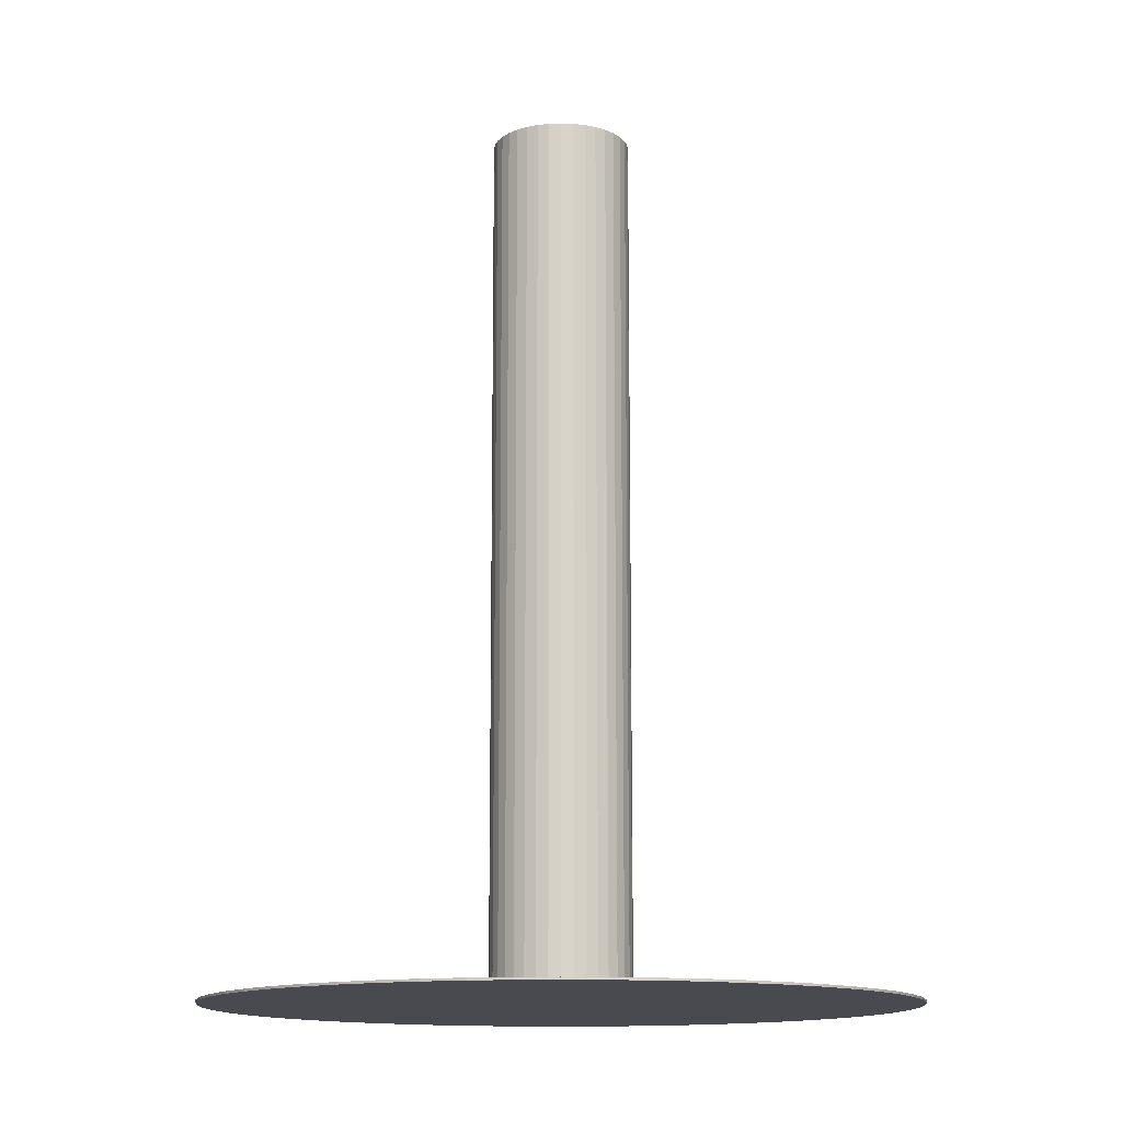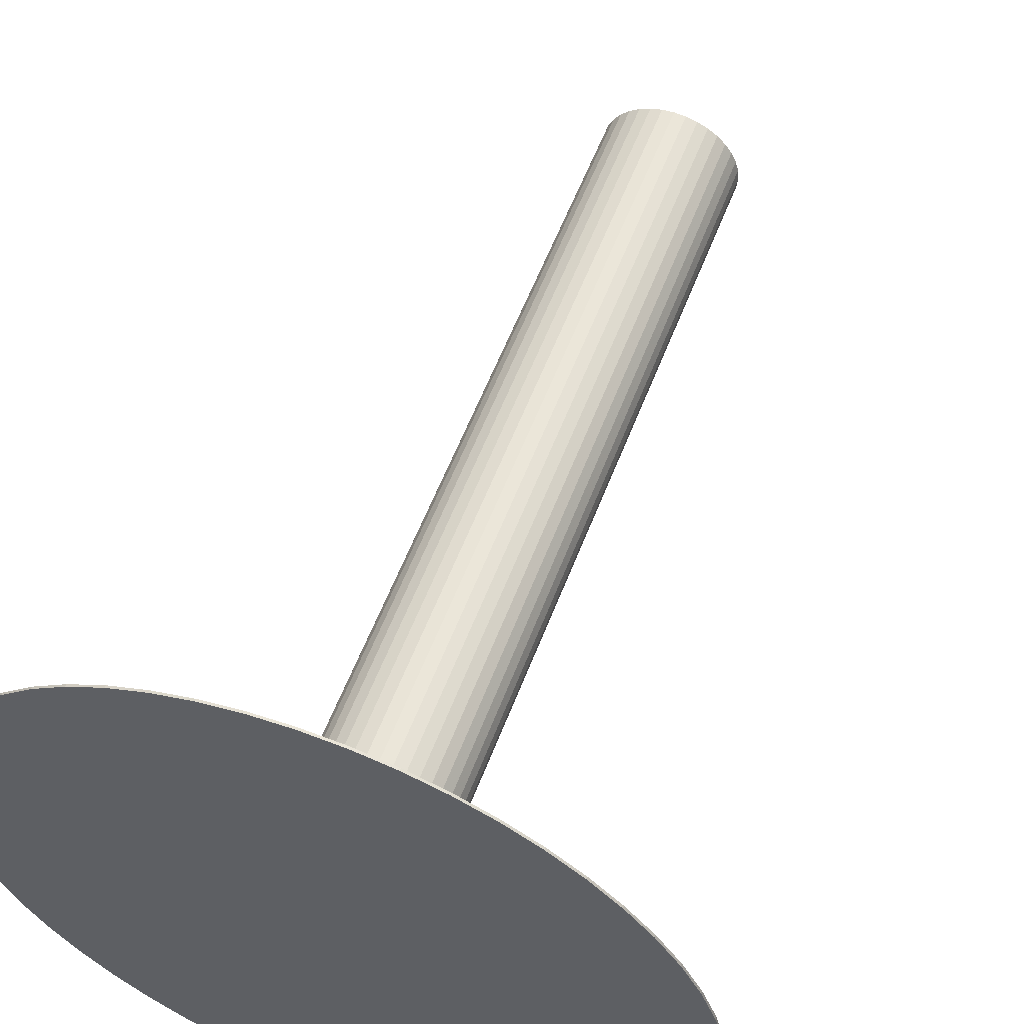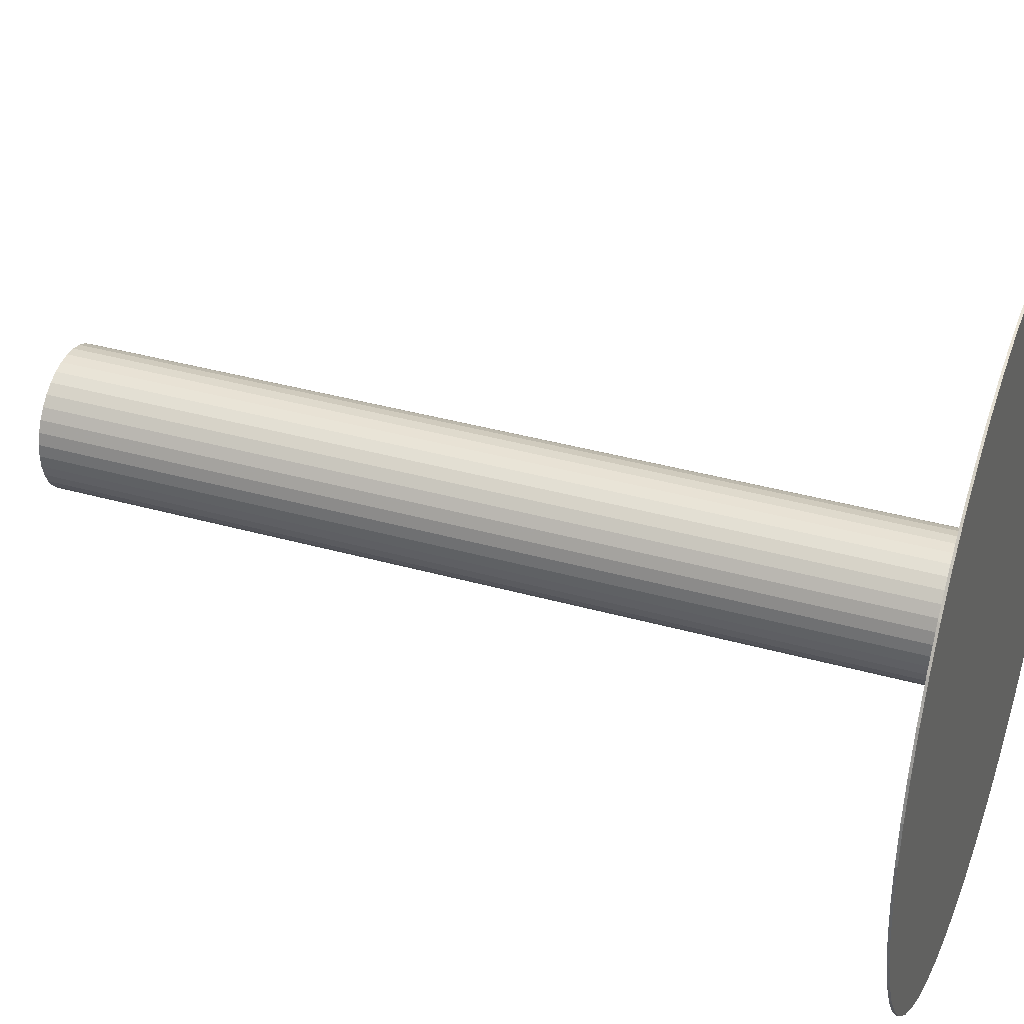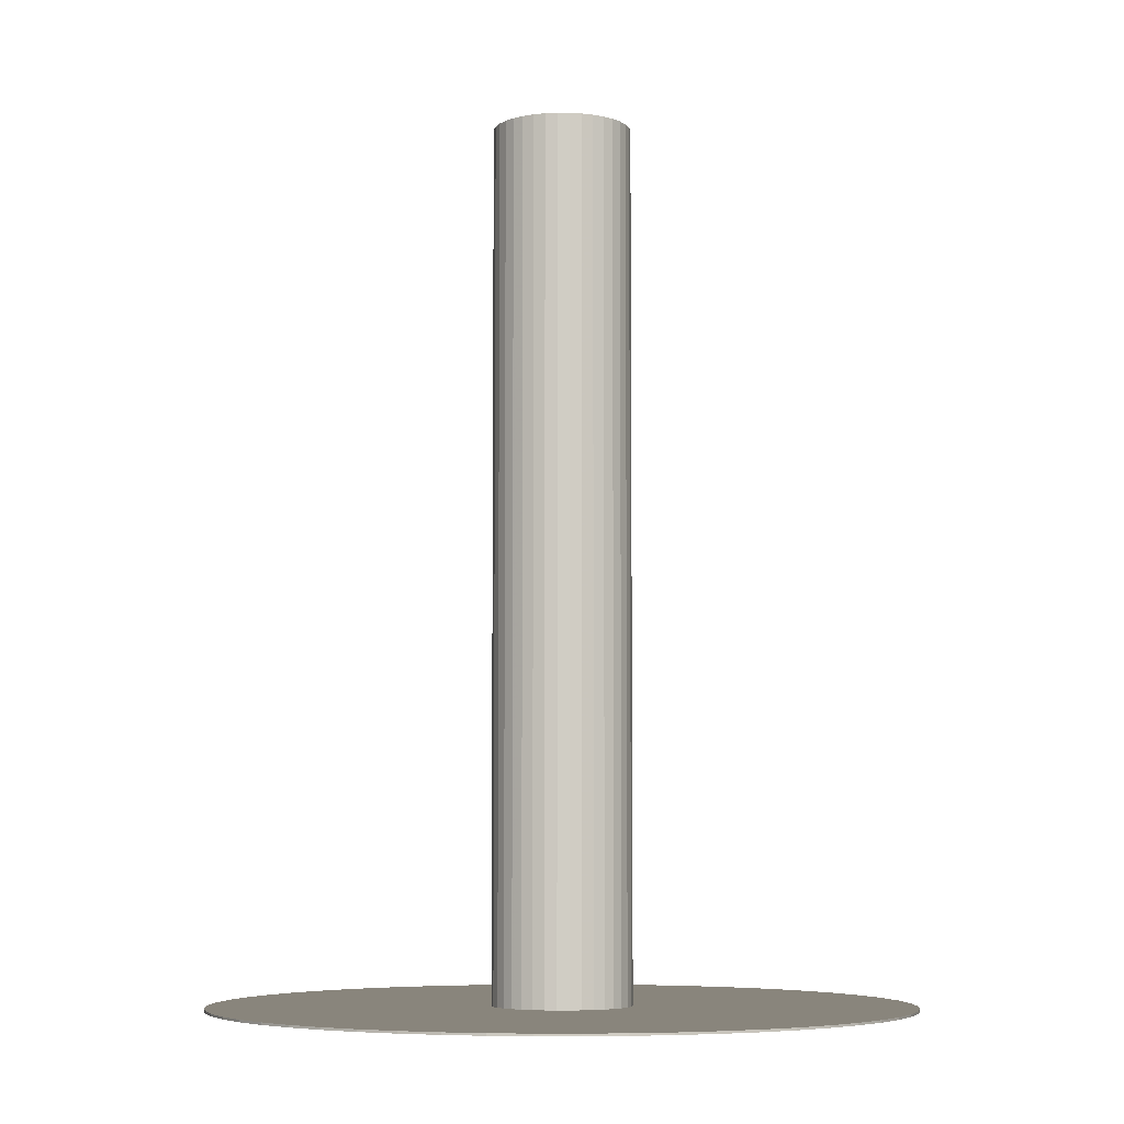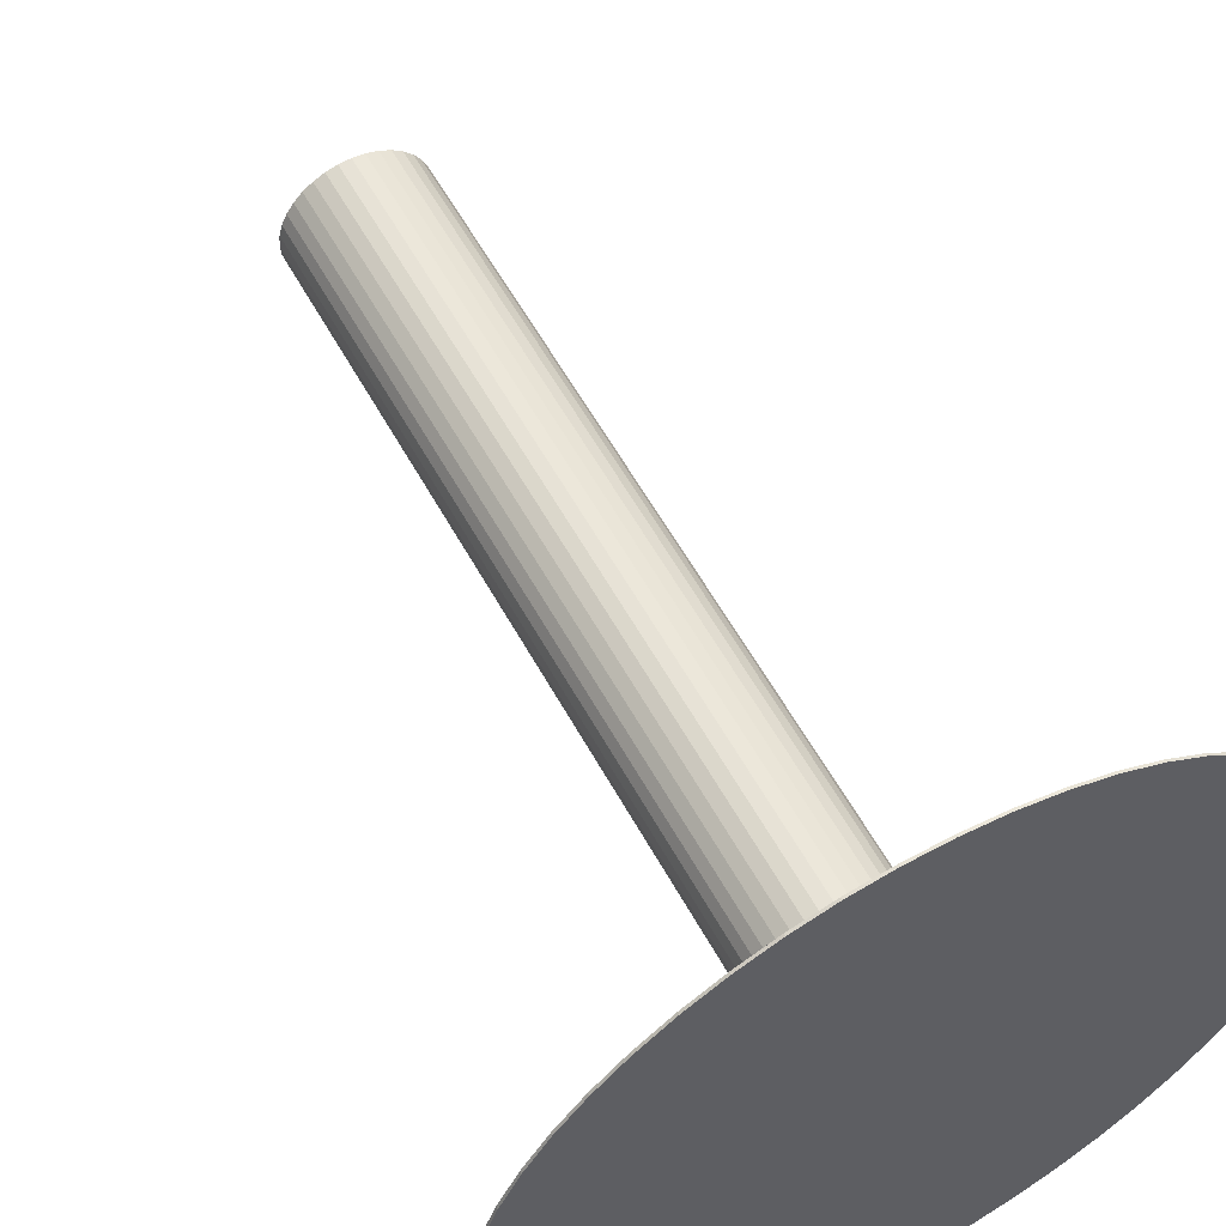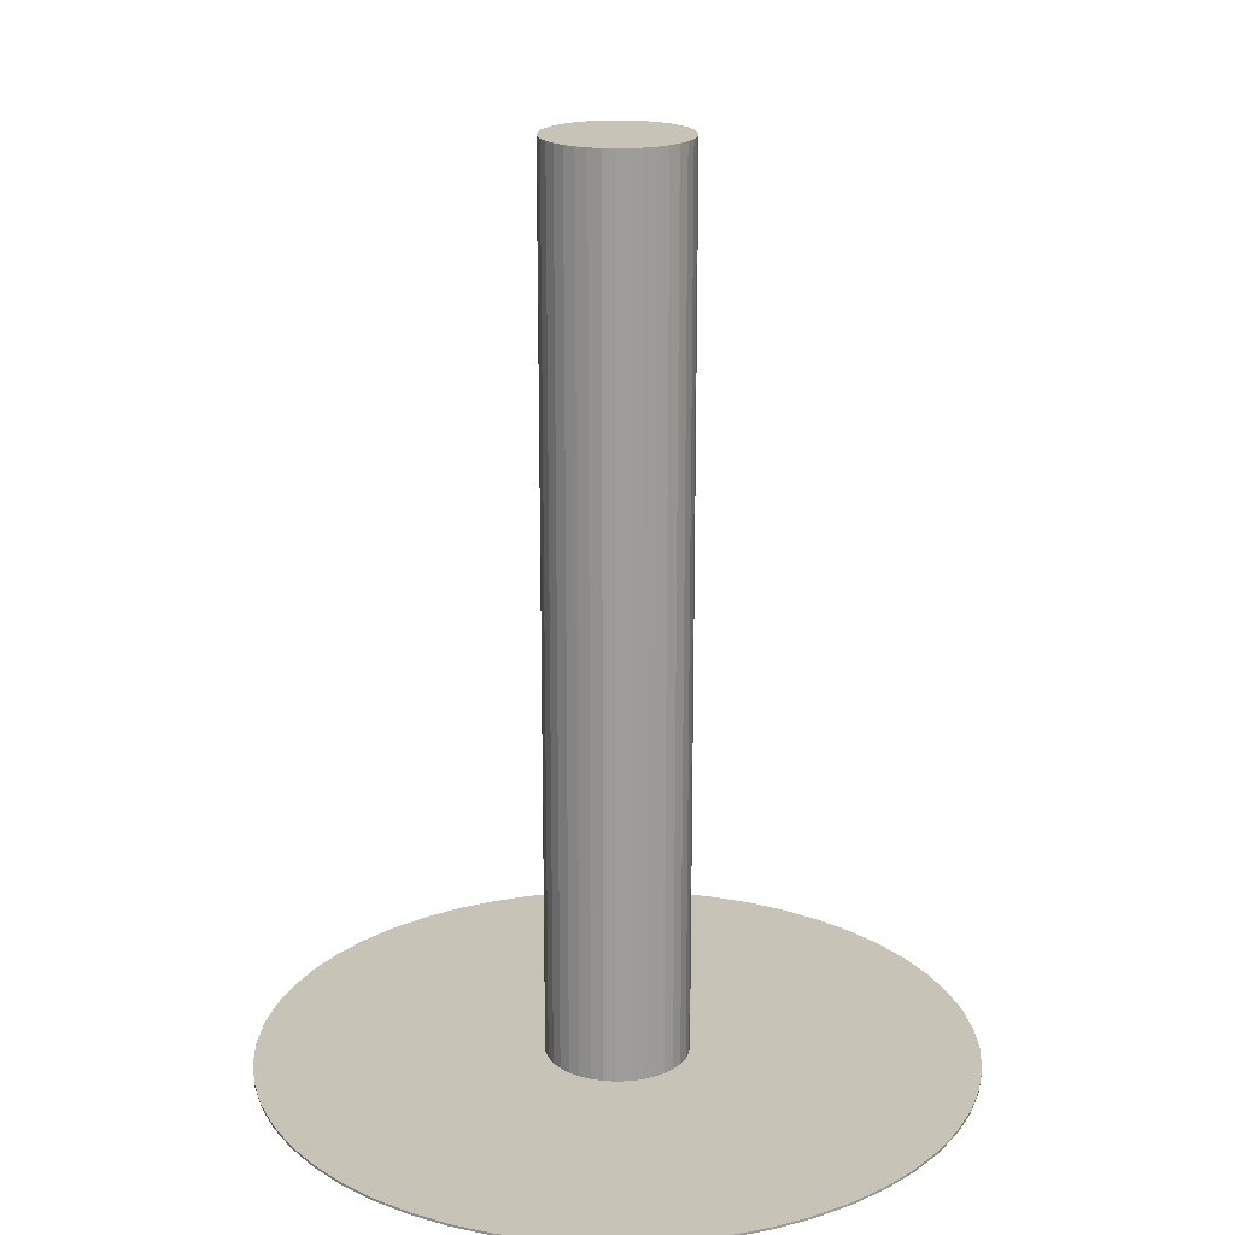
<metadata>
{"format":"obj","ext":"obj","renderer":"f3d","projection":"perspective","resolution":1024,"background":"white","views":[{"elev":-13.5,"azim":-160.2,"up":"+Z"},{"elev":57.1,"azim":-159.3,"up":"+Y"},{"elev":36.9,"azim":110.1,"up":"+Y"},{"elev":-6.0,"azim":-136.1,"up":"+Z"},{"elev":57.0,"azim":151.7,"up":"+Y"},{"elev":19.7,"azim":-169.0,"up":"+Z"}]}
</metadata>
<code>
v       -14.97	      -0.8722	      -8.71
v       -14.97	      -0.8722	      -8.61
v       -14.97	       0.8722	      -8.71
v       -14.97	       0.8722	      -8.61
v       -14.77	      -2.605	      -8.71
v       -14.77	      -2.605	      -8.61
v       -14.77	       2.605	      -8.71
v       -14.77	       2.605	      -8.61
v       -14.37	      -4.302	      -8.71
v       -14.37	      -4.302	      -8.61
v       -14.37	       4.302	      -8.71
v       -14.37	       4.302	      -8.61
v       -13.77	      -5.941	      -8.71
v       -13.77	      -5.941	      -8.61
v       -13.77	       5.941	      -8.71
v       -13.77	       5.941	      -8.61
v       -12.99	      -7.5	      -8.71
v       -12.99	      -7.5	      -8.61
v       -12.99	       7.5	      -8.71
v       -12.99	       7.5	      -8.61
v       -12.03	      -8.957	      -8.71
v       -12.03	      -8.957	      -8.61
v       -12.03	       8.957	      -8.71
v       -12.03	       8.957	      -8.61
v       -10.91	     -10.29	      -8.71
v       -10.91	     -10.29	      -8.61
v       -10.91	      10.29	      -8.71
v       -10.91	      10.29	      -8.61
v        -9.642	     -11.49	      -8.71
v        -9.642	     -11.49	      -8.61
v        -9.642	      11.49	      -8.71
v        -9.642	      11.49	      -8.61
v        -8.243	     -12.53	      -8.71
v        -8.243	     -12.53	      -8.61
v        -8.243	      12.53	      -8.71
v        -8.243	      12.53	      -8.61
v        -6.732	     -13.4	      -8.71
v        -6.732	     -13.4	      -8.61
v        -6.732	      13.4	      -8.71
v        -6.732	      13.4	      -8.61
v        -5.13	     -14.1	      -8.71
v        -5.13	     -14.1	      -8.61
v        -5.13	      14.1	      -8.71
v        -5.13	      14.1	      -8.61
v        -3.459	     -14.6	      -8.71
v        -3.459	     -14.6	      -8.61
v        -3.459	      14.6	      -8.71
v        -3.459	      14.6	      -8.61
v        -3	       0	      -8.61
v        -3	      -0	      29.2
v        -2.954	      -0.5209	      -8.61
v        -2.954	      -0.5209	      29.2
v        -2.954	       0.5209	      -8.61
v        -2.954	       0.5209	      29.2
v        -2.819	      -1.026	      -8.61
v        -2.819	      -1.026	      29.2
v        -2.819	       1.026	      -8.61
v        -2.819	       1.026	      29.2
v        -2.598	      -1.5	      -8.61
v        -2.598	      -1.5	      29.2
v        -2.598	       1.5	      -8.61
v        -2.598	       1.5	      29.2
v        -2.298	      -1.928	      -8.61
v        -2.298	      -1.928	      29.2
v        -2.298	       1.928	      -8.61
v        -2.298	       1.928	      29.2
v        -1.928	      -2.298	      -8.61
v        -1.928	      -2.298	      29.2
v        -1.928	       2.298	      -8.61
v        -1.928	       2.298	      29.2
v        -1.741	     -14.9	      -8.71
v        -1.741	     -14.9	      -8.61
v        -1.741	      14.9	      -8.71
v        -1.741	      14.9	      -8.61
v        -1.5	      -2.598	      -8.61
v        -1.5	      -2.598	      29.2
v        -1.5	       2.598	      -8.61
v        -1.5	       2.598	      29.2
v        -1.026	      -2.819	      -8.61
v        -1.026	      -2.819	      29.2
v        -1.026	       2.819	      -8.61
v        -1.026	       2.819	      29.2
v        -0.5209	      -2.954	      -8.61
v        -0.5209	      -2.954	      29.2
v        -0.5209	       2.954	      -8.61
v        -0.5209	       2.954	      29.2
v         0	     -15	      -8.71
v         0	     -15	      -8.61
v         0	      -3	      -8.61
v         0	      -3	      29.2
v         0	       3	      -8.61
v         0	       3	      29.2
v         0	      15	      -8.71
v         0	      15	      -8.61
v         0.5209	      -2.954	      -8.61
v         0.5209	      -2.954	      29.2
v         0.5209	       2.954	      -8.61
v         0.5209	       2.954	      29.2
v         1.026	      -2.819	      -8.61
v         1.026	      -2.819	      29.2
v         1.026	       2.819	      -8.61
v         1.026	       2.819	      29.2
v         1.5	      -2.598	      -8.61
v         1.5	      -2.598	      29.2
v         1.5	       2.598	      -8.61
v         1.5	       2.598	      29.2
v         1.741	     -14.9	      -8.71
v         1.741	     -14.9	      -8.61
v         1.741	      14.9	      -8.71
v         1.741	      14.9	      -8.61
v         1.928	      -2.298	      -8.61
v         1.928	      -2.298	      29.2
v         1.928	       2.298	      -8.61
v         1.928	       2.298	      29.2
v         2.298	      -1.928	      -8.61
v         2.298	      -1.928	      29.2
v         2.298	       1.928	      -8.61
v         2.298	       1.928	      29.2
v         2.598	      -1.5	      -8.61
v         2.598	      -1.5	      29.2
v         2.598	       1.5	      -8.61
v         2.598	       1.5	      29.2
v         2.819	      -1.026	      -8.61
v         2.819	      -1.026	      29.2
v         2.819	       1.026	      -8.61
v         2.819	       1.026	      29.2
v         2.954	      -0.5209	      -8.61
v         2.954	      -0.5209	      29.2
v         2.954	       0.5209	      -8.61
v         2.954	       0.5209	      29.2
v         3	       0	      -8.61
v         3	      -0	      29.2
v         3.459	     -14.6	      -8.71
v         3.459	     -14.6	      -8.61
v         3.459	      14.6	      -8.71
v         3.459	      14.6	      -8.61
v         5.13	     -14.1	      -8.71
v         5.13	     -14.1	      -8.61
v         5.13	      14.1	      -8.71
v         5.13	      14.1	      -8.61
v         6.732	     -13.4	      -8.71
v         6.732	     -13.4	      -8.61
v         6.732	      13.4	      -8.71
v         6.732	      13.4	      -8.61
v         8.243	     -12.53	      -8.71
v         8.243	     -12.53	      -8.61
v         8.243	      12.53	      -8.71
v         8.243	      12.53	      -8.61
v         9.642	     -11.49	      -8.71
v         9.642	     -11.49	      -8.61
v         9.642	      11.49	      -8.71
v         9.642	      11.49	      -8.61
v        10.91	     -10.29	      -8.71
v        10.91	     -10.29	      -8.61
v        10.91	      10.29	      -8.71
v        10.91	      10.29	      -8.61
v        12.03	      -8.957	      -8.71
v        12.03	      -8.957	      -8.61
v        12.03	       8.957	      -8.71
v        12.03	       8.957	      -8.61
v        12.99	      -7.5	      -8.71
v        12.99	      -7.5	      -8.61
v        12.99	       7.5	      -8.71
v        12.99	       7.5	      -8.61
v        13.77	      -5.941	      -8.71
v        13.77	      -5.941	      -8.61
v        13.77	       5.941	      -8.71
v        13.77	       5.941	      -8.61
v        14.37	      -4.302	      -8.71
v        14.37	      -4.302	      -8.61
v        14.37	       4.302	      -8.71
v        14.37	       4.302	      -8.61
v        14.77	      -2.605	      -8.71
v        14.77	      -2.605	      -8.61
v        14.77	       2.605	      -8.71
v        14.77	       2.605	      -8.61
v        14.97	      -0.8722	      -8.71
v        14.97	      -0.8722	      -8.61
v        14.97	       0.8722	      -8.71
v        14.97	       0.8722	      -8.61
f 79 46 83
f 83 46 72
f 83 72 89
f 53 4 49
f 49 4 2
f 49 2 51
f 67 34 75
f 75 34 38
f 75 38 79
f 79 38 42
f 79 42 46
f 81 40 77
f 77 40 36
f 77 36 69
f 61 16 57
f 57 16 12
f 57 12 53
f 53 12 8
f 53 8 4
f 36 32 69
f 69 32 28
f 69 28 65
f 65 28 24
f 65 24 61
f 61 24 20
f 61 20 16
f 91 74 85
f 85 74 48
f 85 48 81
f 81 48 44
f 81 44 40
f 101 136 97
f 97 136 110
f 97 110 91
f 91 110 94
f 91 94 74
f 113 148 105
f 105 148 144
f 105 144 101
f 101 144 140
f 101 140 136
f 121 160 117
f 117 160 156
f 117 156 113
f 113 156 152
f 113 152 148
f 59 22 63
f 63 22 26
f 63 26 67
f 67 26 30
f 67 30 34
f 2 6 51
f 51 6 10
f 51 10 55
f 55 10 14
f 55 14 59
f 59 14 18
f 59 18 22
f 111 154 115
f 115 154 158
f 115 158 119
f 127 178 131
f 131 178 180
f 131 180 129
f 129 180 176
f 129 176 125
f 158 162 119
f 119 162 166
f 119 166 123
f 123 166 170
f 123 170 127
f 127 170 174
f 127 174 178
f 103 146 111
f 111 146 150
f 111 150 154
f 72 88 89
f 89 88 108
f 89 108 95
f 95 108 134
f 95 134 99
f 99 134 138
f 99 138 103
f 103 138 142
f 103 142 146
f 176 172 125
f 125 172 168
f 125 168 121
f 121 168 164
f 121 164 160
f 110 93 94
f 94 93 73
f 94 73 74
f 74 73 47
f 74 47 48
f 48 47 43
f 48 43 44
f 44 43 39
f 44 39 40
f 40 39 35
f 40 35 36
f 36 35 31
f 36 31 32
f 32 31 27
f 32 27 28
f 28 27 23
f 28 23 24
f 24 23 19
f 24 19 20
f 20 19 15
f 20 15 16
f 16 15 11
f 16 11 12
f 12 11 7
f 12 7 8
f 8 7 3
f 8 3 4
f 4 3 1
f 4 1 2
f 2 1 5
f 2 5 6
f 6 5 9
f 6 9 10
f 10 9 13
f 10 13 14
f 14 13 17
f 14 17 18
f 18 17 21
f 18 21 22
f 22 21 25
f 22 25 26
f 26 25 29
f 26 29 30
f 30 29 33
f 30 33 34
f 34 33 37
f 34 37 38
f 38 37 41
f 38 41 42
f 42 41 45
f 42 45 46
f 46 45 71
f 46 71 72
f 72 71 87
f 72 87 88
f 88 87 107
f 88 107 108
f 108 107 133
f 108 133 134
f 134 133 137
f 134 137 138
f 138 137 141
f 138 141 142
f 142 141 145
f 142 145 146
f 146 145 149
f 146 149 150
f 150 149 153
f 150 153 154
f 154 153 157
f 154 157 158
f 158 157 161
f 158 161 162
f 162 161 165
f 162 165 166
f 166 165 169
f 166 169 170
f 170 169 173
f 170 173 174
f 174 173 177
f 174 177 178
f 178 177 179
f 178 179 180
f 180 179 175
f 180 175 176
f 176 175 171
f 176 171 172
f 172 171 167
f 172 167 168
f 168 167 163
f 168 163 164
f 164 163 159
f 164 159 160
f 160 159 155
f 160 155 156
f 156 155 151
f 156 151 152
f 152 151 147
f 152 147 148
f 148 147 143
f 148 143 144
f 144 143 139
f 144 139 140
f 140 139 135
f 140 135 136
f 136 135 109
f 136 109 110
f 110 109 93
f 29 151 33
f 33 151 37
f 143 21 139
f 139 21 17
f 29 25 151
f 151 25 21
f 151 21 147
f 147 21 143
f 159 163 161
f 157 153 151
f 151 153 149
f 151 149 145
f 145 141 151
f 151 141 137
f 151 137 133
f 17 13 139
f 139 13 9
f 139 9 5
f 73 93 7
f 157 151 161
f 161 151 155
f 161 155 159
f 133 107 151
f 151 107 87
f 151 87 71
f 71 45 151
f 151 45 41
f 151 41 37
f 5 1 139
f 139 1 3
f 139 3 7
f 15 19 43
f 43 19 23
f 43 23 27
f 73 7 47
f 93 109 7
f 7 109 135
f 7 135 139
f 163 167 161
f 161 167 171
f 161 171 175
f 47 7 43
f 43 7 11
f 43 11 15
f 27 31 43
f 43 31 35
f 43 35 39
f 175 179 161
f 161 179 177
f 161 177 165
f 165 177 173
f 165 173 169
f 98 91 92
f 92 91 85
f 92 85 86
f 86 85 81
f 86 81 82
f 82 81 77
f 82 77 78
f 78 77 69
f 78 69 70
f 70 69 65
f 70 65 66
f 66 65 61
f 66 61 62
f 62 61 57
f 62 57 58
f 58 57 53
f 58 53 54
f 54 53 49
f 54 49 50
f 50 49 51
f 50 51 52
f 52 51 55
f 52 55 56
f 56 55 59
f 56 59 60
f 60 59 63
f 60 63 64
f 64 63 67
f 64 67 68
f 68 67 75
f 68 75 76
f 76 75 79
f 76 79 80
f 80 79 83
f 80 83 84
f 84 83 89
f 84 89 90
f 90 89 95
f 90 95 96
f 96 95 99
f 96 99 100
f 100 99 103
f 100 103 104
f 104 103 111
f 104 111 112
f 112 111 115
f 112 115 116
f 116 115 119
f 116 119 120
f 120 119 123
f 120 123 124
f 124 123 127
f 124 127 128
f 128 127 131
f 128 131 132
f 132 131 129
f 132 129 130
f 130 129 125
f 130 125 126
f 126 125 121
f 126 121 122
f 122 121 117
f 122 117 118
f 118 117 113
f 118 113 114
f 114 113 105
f 114 105 106
f 106 105 101
f 106 101 102
f 102 101 97
f 102 97 98
f 98 97 91
f 104 112 106
f 98 76 102
f 102 76 106
f 62 52 66
f 66 52 70
f 52 56 70
f 70 56 60
f 70 60 64
f 76 80 106
f 106 80 84
f 106 84 90
f 132 130 128
f 128 130 126
f 128 126 124
f 124 126 120
f 120 126 122
f 120 122 118
f 112 116 106
f 106 116 120
f 106 120 114
f 114 120 118
f 98 92 76
f 76 92 86
f 76 86 82
f 62 58 52
f 52 58 54
f 52 54 50
f 82 78 76
f 76 78 70
f 76 70 68
f 68 70 64
f 90 96 106
f 106 96 100
f 106 100 104

</code>
